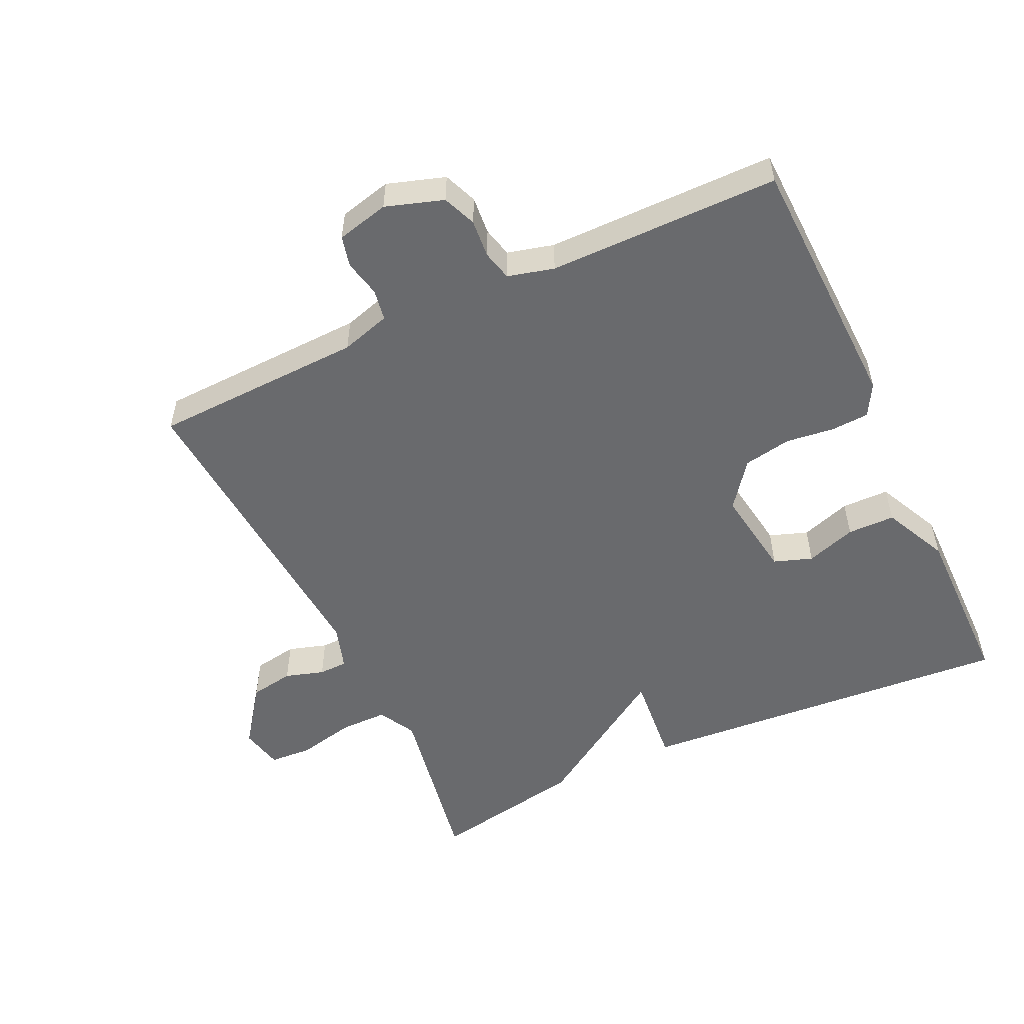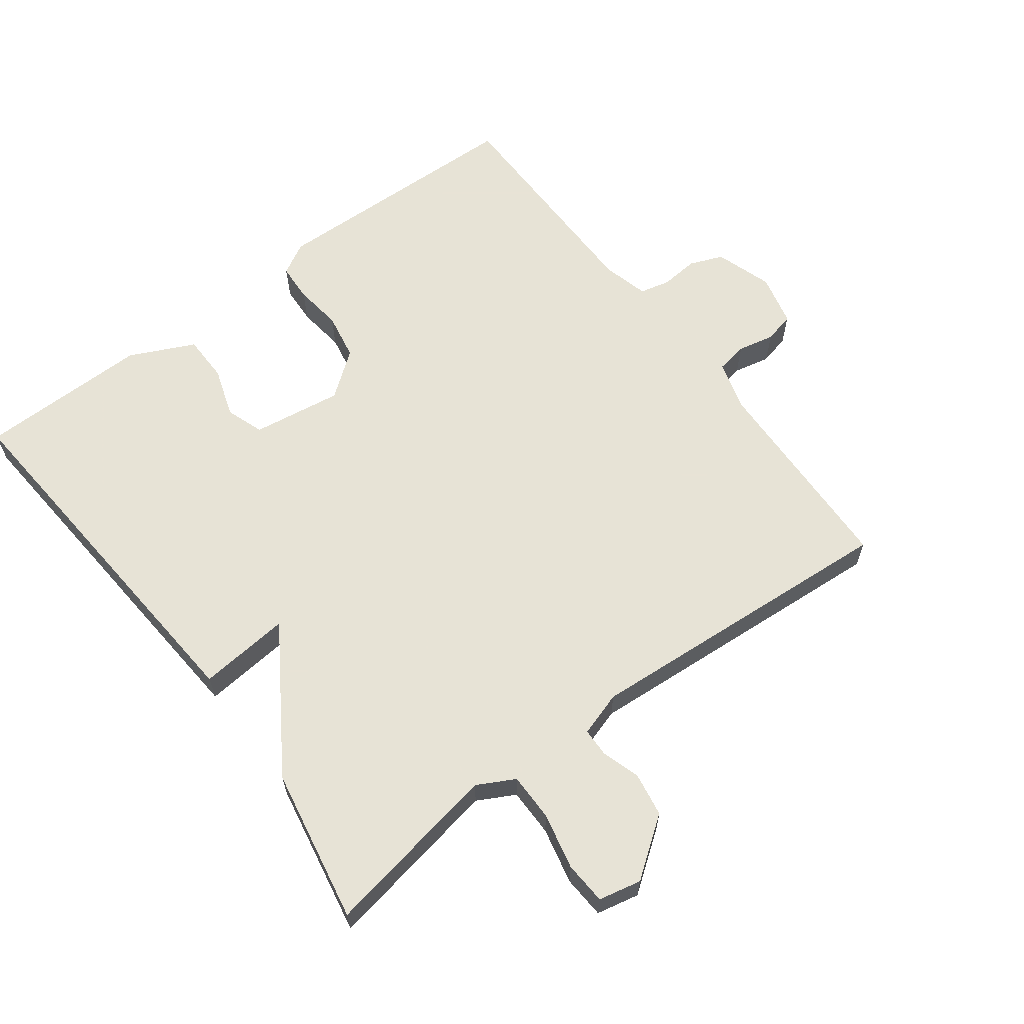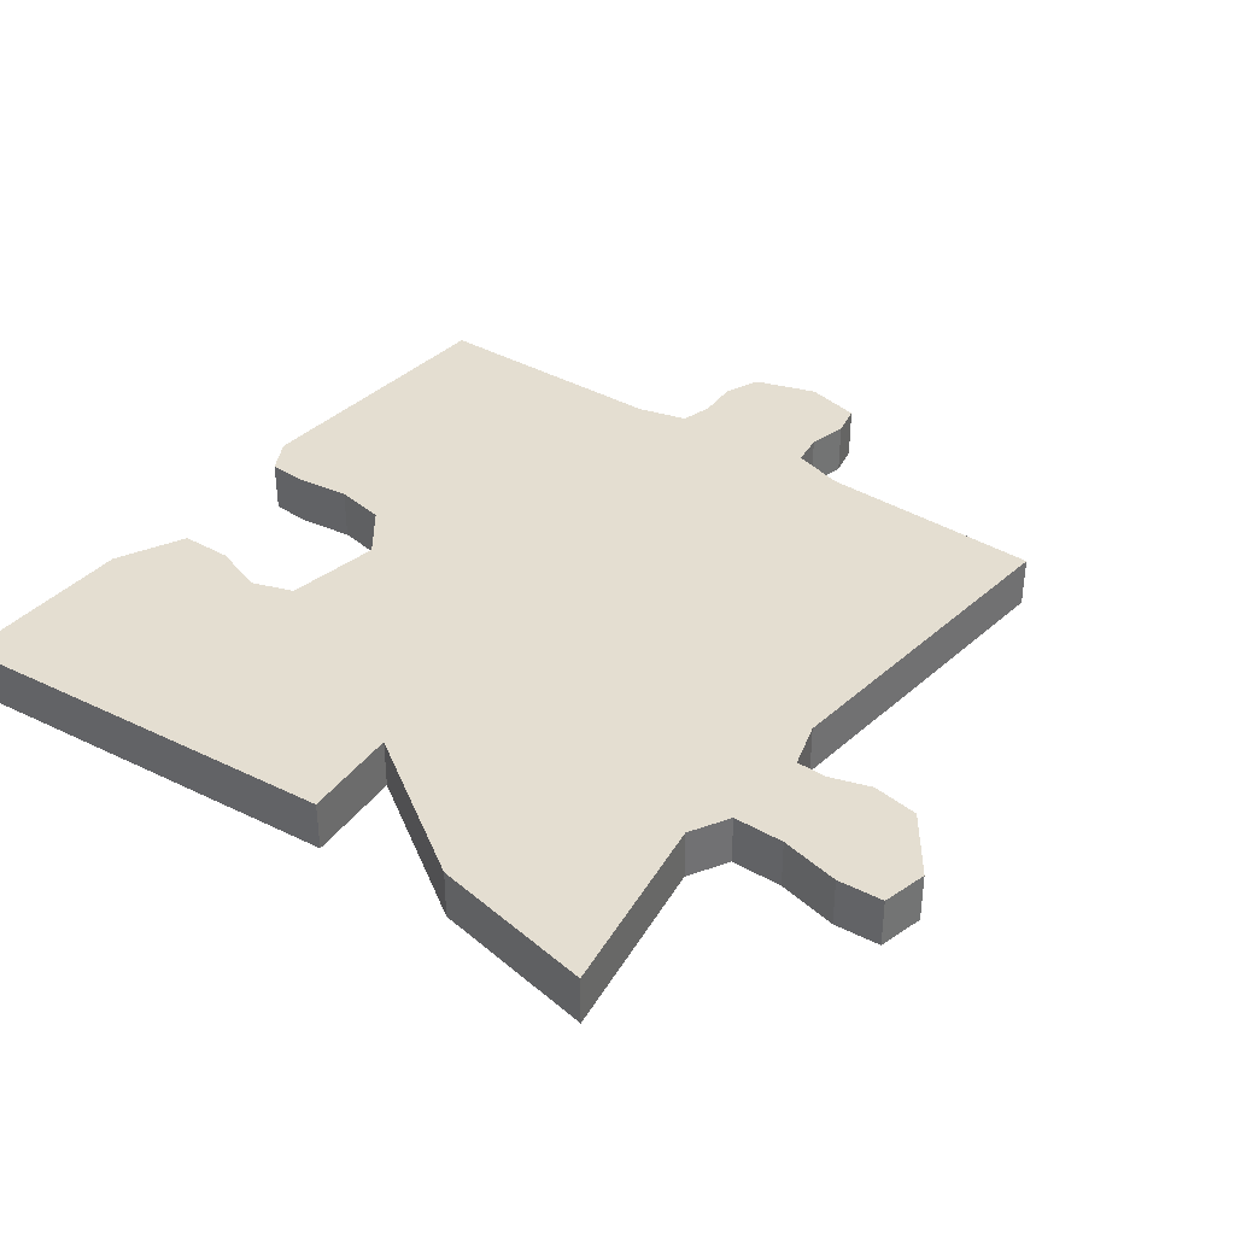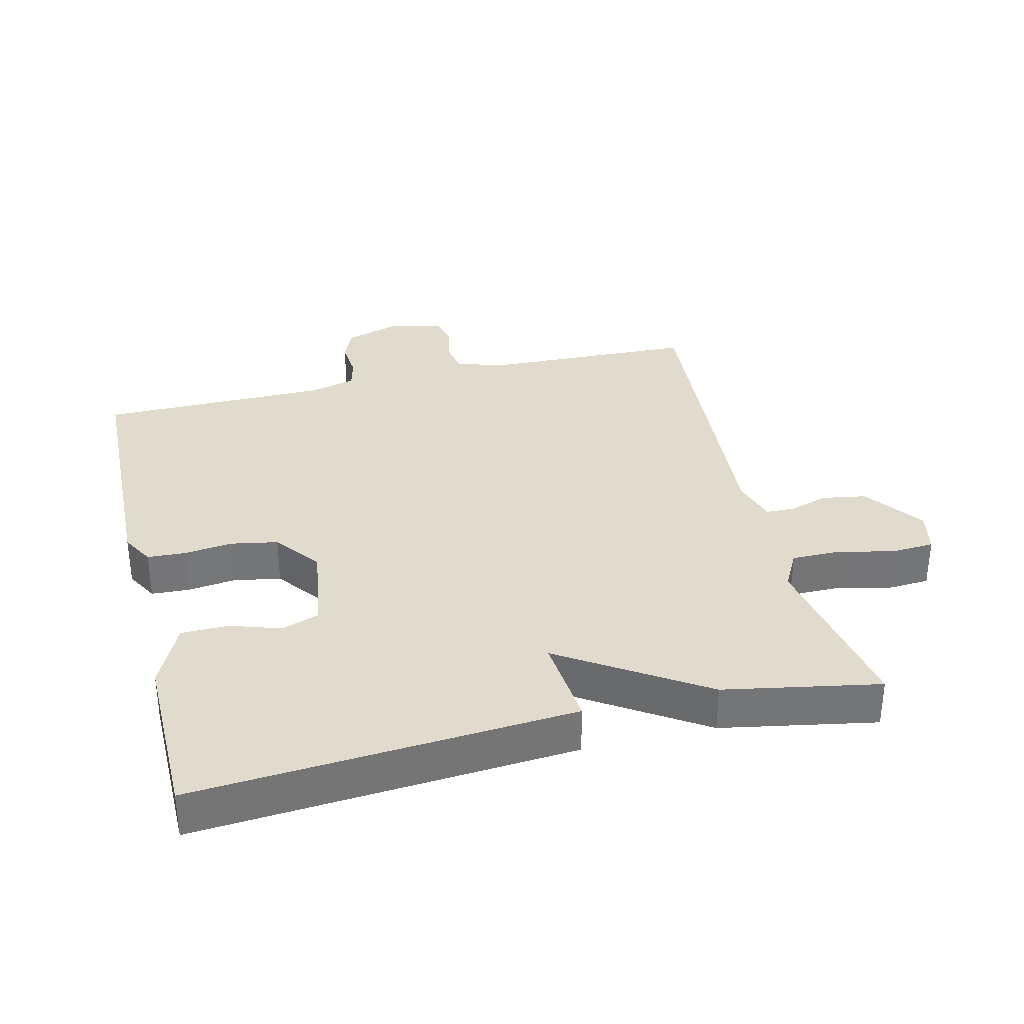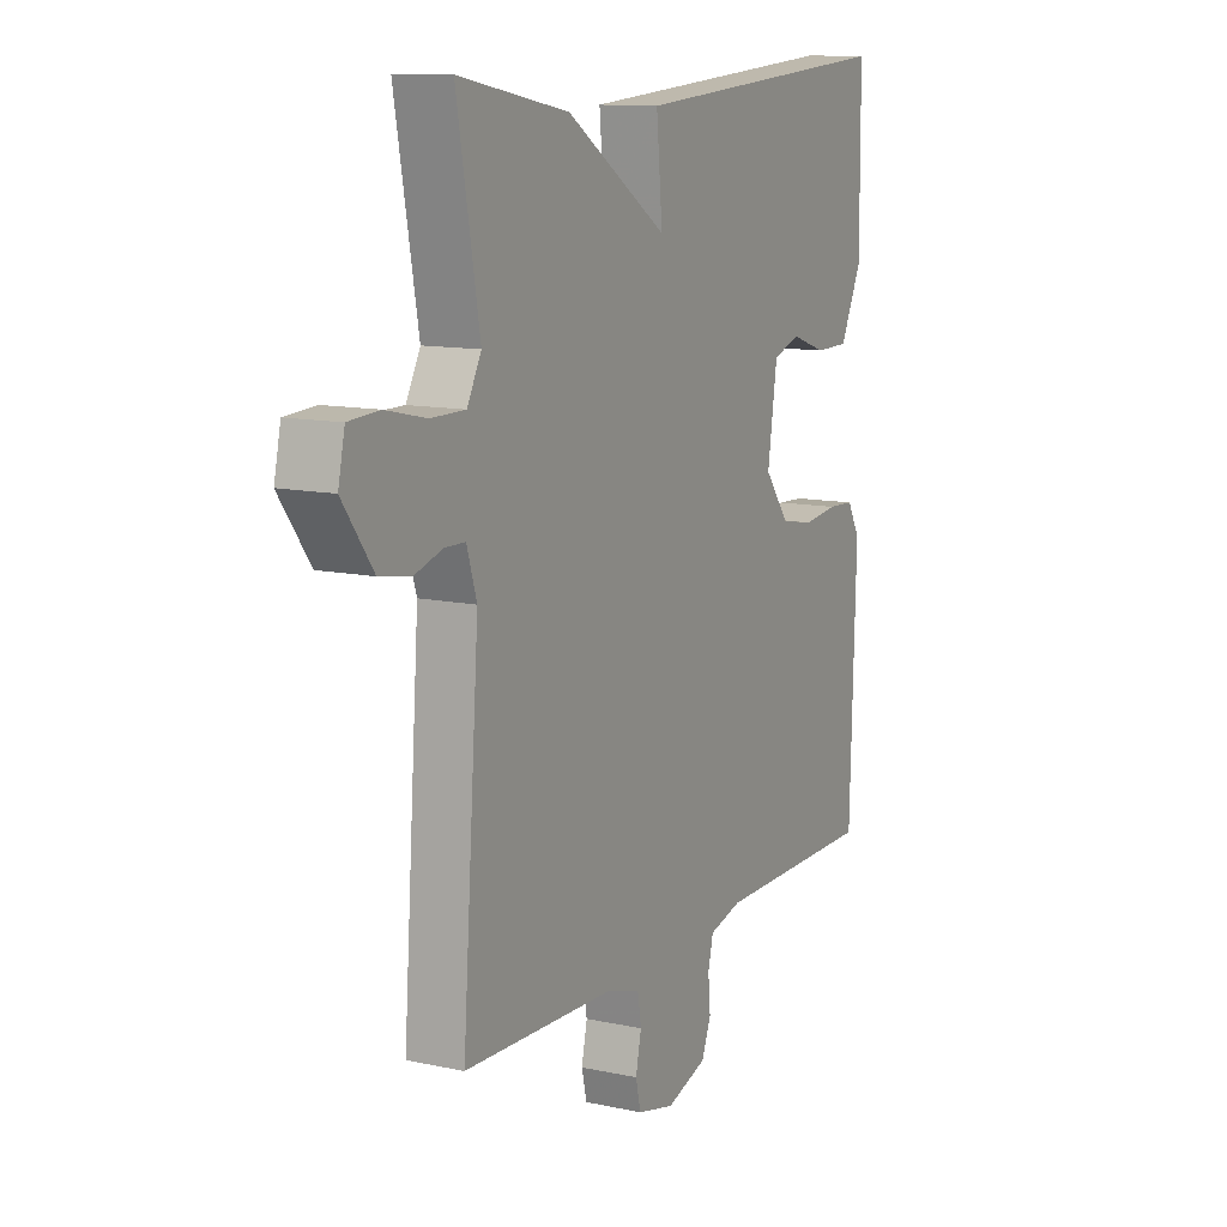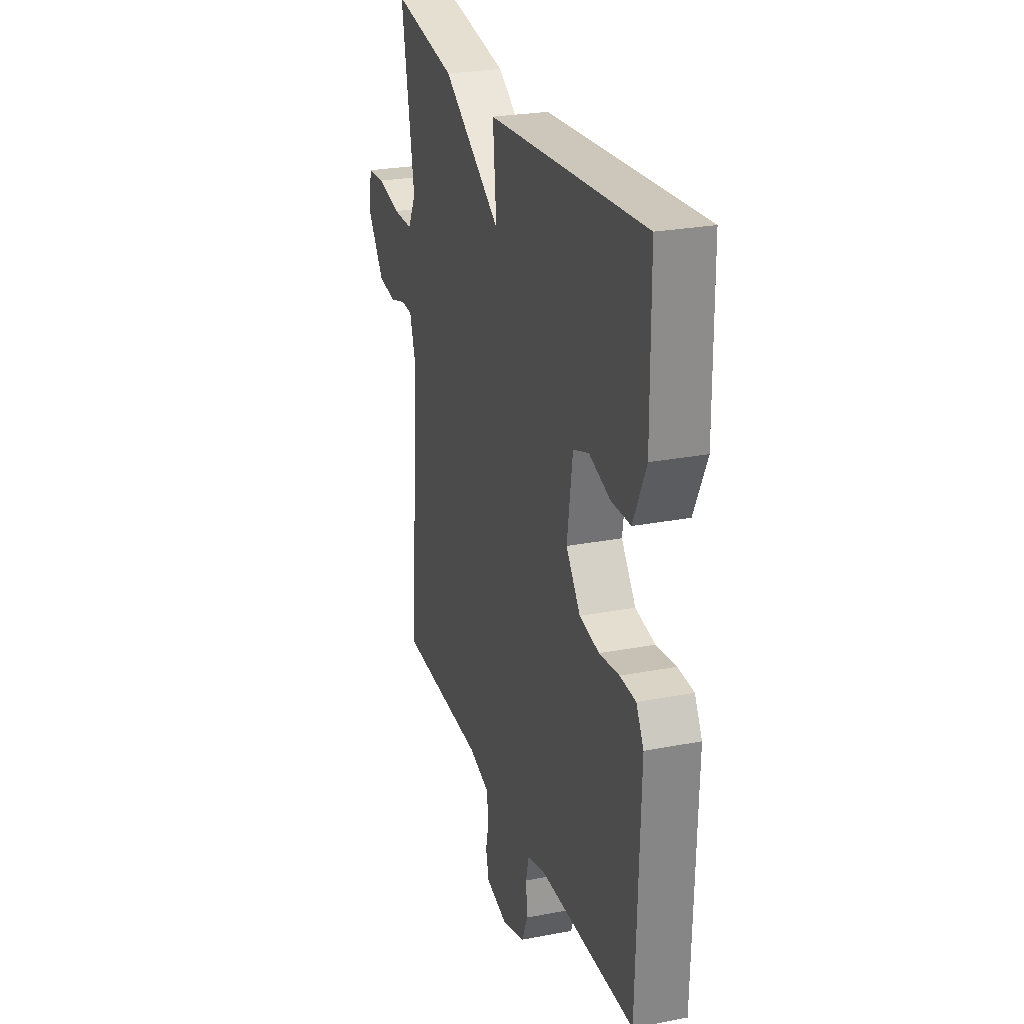
<metadata>
{"format":"obj","ext":"obj","renderer":"f3d","projection":"perspective","resolution":1024,"background":"white","views":[{"elev":-53.1,"azim":-154.8,"up":"+Y"},{"elev":62.6,"azim":53.0,"up":"+Y"},{"elev":36.4,"azim":36.8,"up":"+Y"},{"elev":33.8,"azim":-13.6,"up":"+Y"},{"elev":11.7,"azim":117.4,"up":"+Z"},{"elev":25.8,"azim":-107.1,"up":"+Z"}]}
</metadata>
<code>
v 0.5 0.07 0.5
v 0.452 0.07 0.233
v 0.482 0.07 0.177
v 0.554 0.07 0.177
v 0.639 0.07 0.196
v 0.703 0.07 0.192
v 0.717 0.07 0.128
v 0.653 0.07 0.04
v 0.587 0.07 0.029
v 0.529 0.07 0.047
v 0.486 0.07 0.046
v 0.465 0.07 -0.021
v 0.5 0.07 -0.5
v 0.184 0.07 -0.511
v 0.11 0.07 -0.533
v 0.102 0.07 -0.58
v 0.114 0.07 -0.635
v 0.103 0.07 -0.681
v 0.025 0.07 -0.7
v -0.061 0.07 -0.672
v -0.081 0.07 -0.622
v -0.076 0.07 -0.565
v -0.087 0.07 -0.52
v -0.156 0.07 -0.502
v -0.5 0.07 -0.5
v -0.512 0.07 -0.108
v -0.485 0.07 -0.06
v -0.428 0.07 -0.057
v -0.356 0.07 -0.066
v -0.285 0.07 -0.053
v -0.233 0.07 0.015
v -0.253 0.07 0.15
v -0.31 0.07 0.17
v -0.385 0.07 0.145
v -0.456 0.07 0.146
v -0.502 0.07 0.243
v -0.5 0.07 0.5
v 0.068 0.07 0.457
v 0.055 0.07 0.319
v 0.268 0.07 0.457
v 0.5 0 0.5
v 0.452 0 0.233
v 0.482 0 0.177
v 0.554 0 0.177
v 0.639 0 0.196
v 0.703 0 0.192
v 0.717 0 0.128
v 0.653 0 0.04
v 0.587 0 0.029
v 0.529 0 0.047
v 0.486 0 0.046
v 0.465 0 -0.021
v 0.5 0 -0.5
v 0.184 0 -0.511
v 0.11 0 -0.533
v 0.102 0 -0.58
v 0.114 0 -0.635
v 0.103 0 -0.681
v 0.025 0 -0.7
v -0.061 0 -0.672
v -0.081 0 -0.622
v -0.076 0 -0.565
v -0.087 0 -0.52
v -0.156 0 -0.502
v -0.5 0 -0.5
v -0.512 0 -0.108
v -0.485 0 -0.06
v -0.428 0 -0.057
v -0.356 0 -0.066
v -0.285 0 -0.053
v -0.233 0 0.015
v -0.253 0 0.15
v -0.31 0 0.17
v -0.385 0 0.145
v -0.456 0 0.146
v -0.502 0 0.243
v -0.5 0 0.5
v 0.068 0 0.457
v 0.055 0 0.319
v 0.268 0 0.457
f 39 40 1 2
f 37 38 39
f 36 37 39
f 35 36 39
f 34 35 39
f 33 34 39
f 39 2 3
f 33 39 3
f 32 33 3
f 31 32 3 4
f 30 31 4
f 27 28 29
f 26 27 29
f 25 26 29
f 24 25 29
f 23 24 29 30
f 20 21 22
f 19 20 22
f 18 19 22
f 17 18 22
f 16 17 22
f 15 16 22 23
f 23 30 4
f 15 23 4
f 14 15 4
f 8 9 10
f 7 8 10
f 6 7 10
f 5 6 10
f 4 5 10
f 4 10 11
f 14 4 11
f 12 13 14
f 11 12 14
f 42 41 80 79
f 79 78 77
f 79 77 76
f 79 76 75
f 79 75 74
f 79 74 73
f 43 42 79
f 43 79 73
f 43 73 72
f 44 43 72 71
f 44 71 70
f 69 68 67
f 69 67 66
f 69 66 65
f 69 65 64
f 70 69 64 63
f 62 61 60
f 62 60 59
f 62 59 58
f 62 58 57
f 62 57 56
f 63 62 56 55
f 44 70 63
f 44 63 55
f 44 55 54
f 50 49 48
f 50 48 47
f 50 47 46
f 50 46 45
f 50 45 44
f 51 50 44
f 51 44 54
f 54 53 52
f 54 52 51
f 1 41 42 2
f 2 42 43 3
f 3 43 44 4
f 4 44 45 5
f 5 45 46 6
f 6 46 47 7
f 7 47 48 8
f 8 48 49 9
f 9 49 50 10
f 10 50 51 11
f 11 51 52 12
f 12 52 53 13
f 13 53 54 14
f 14 54 55 15
f 15 55 56 16
f 16 56 57 17
f 17 57 58 18
f 18 58 59 19
f 19 59 60 20
f 20 60 61 21
f 21 61 62 22
f 22 62 63 23
f 23 63 64 24
f 24 64 65 25
f 25 65 66 26
f 26 66 67 27
f 27 67 68 28
f 28 68 69 29
f 29 69 70 30
f 30 70 71 31
f 31 71 72 32
f 32 72 73 33
f 33 73 74 34
f 34 74 75 35
f 35 75 76 36
f 36 76 77 37
f 37 77 78 38
f 38 78 79 39
f 39 79 80 40
f 40 80 41 1

</code>
